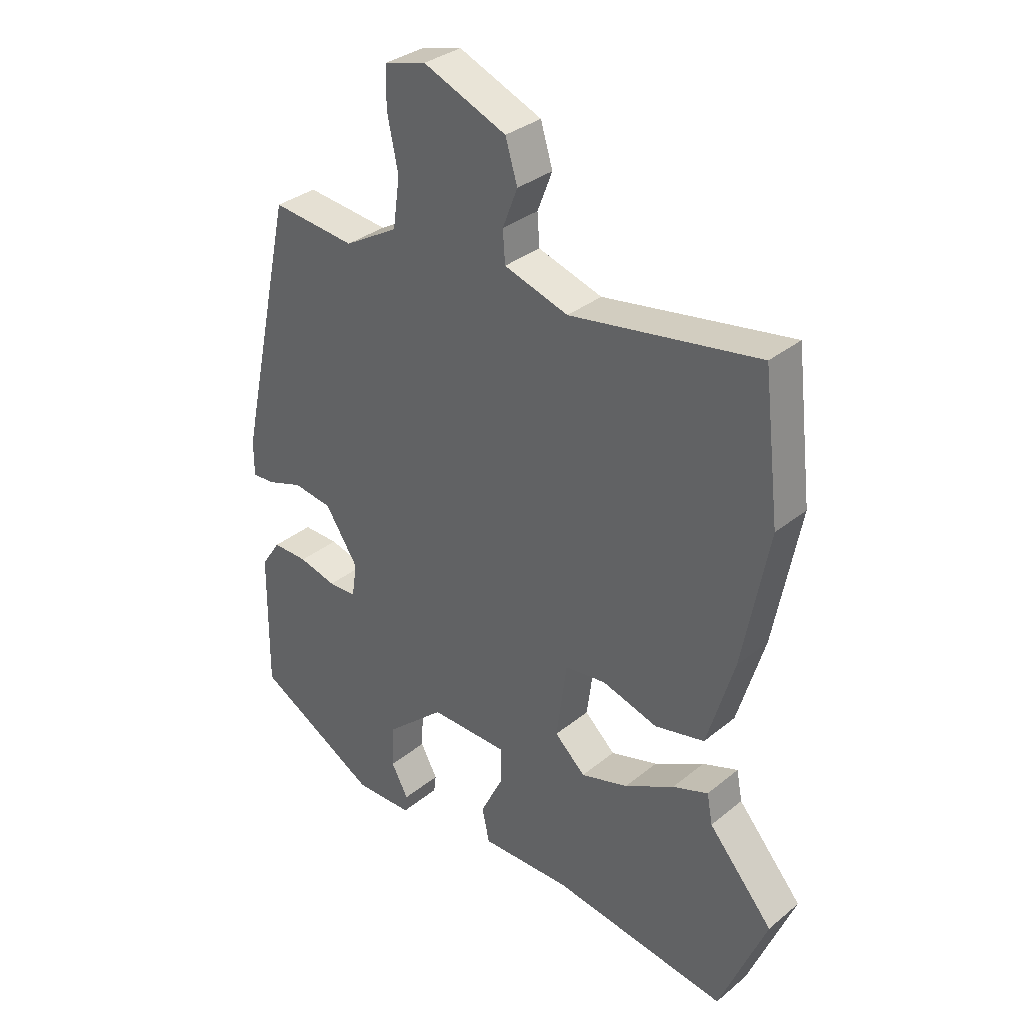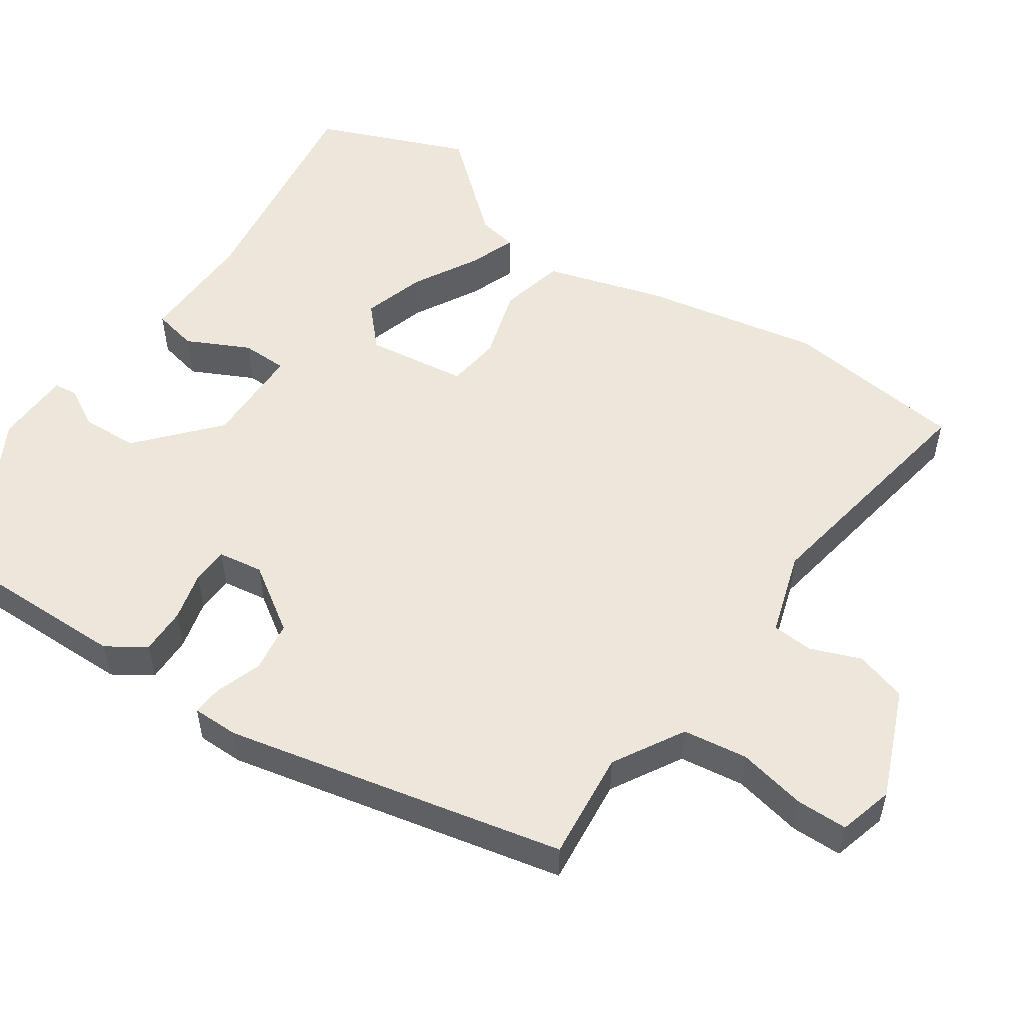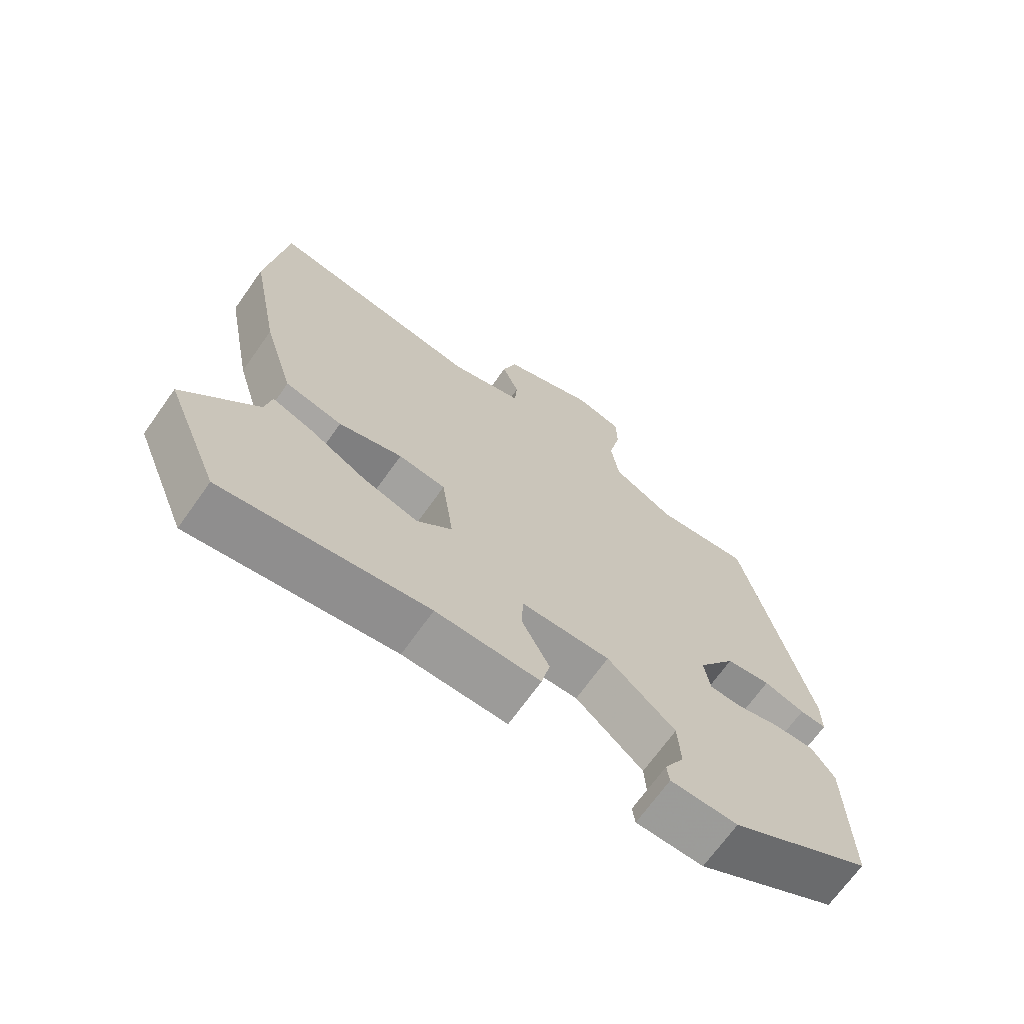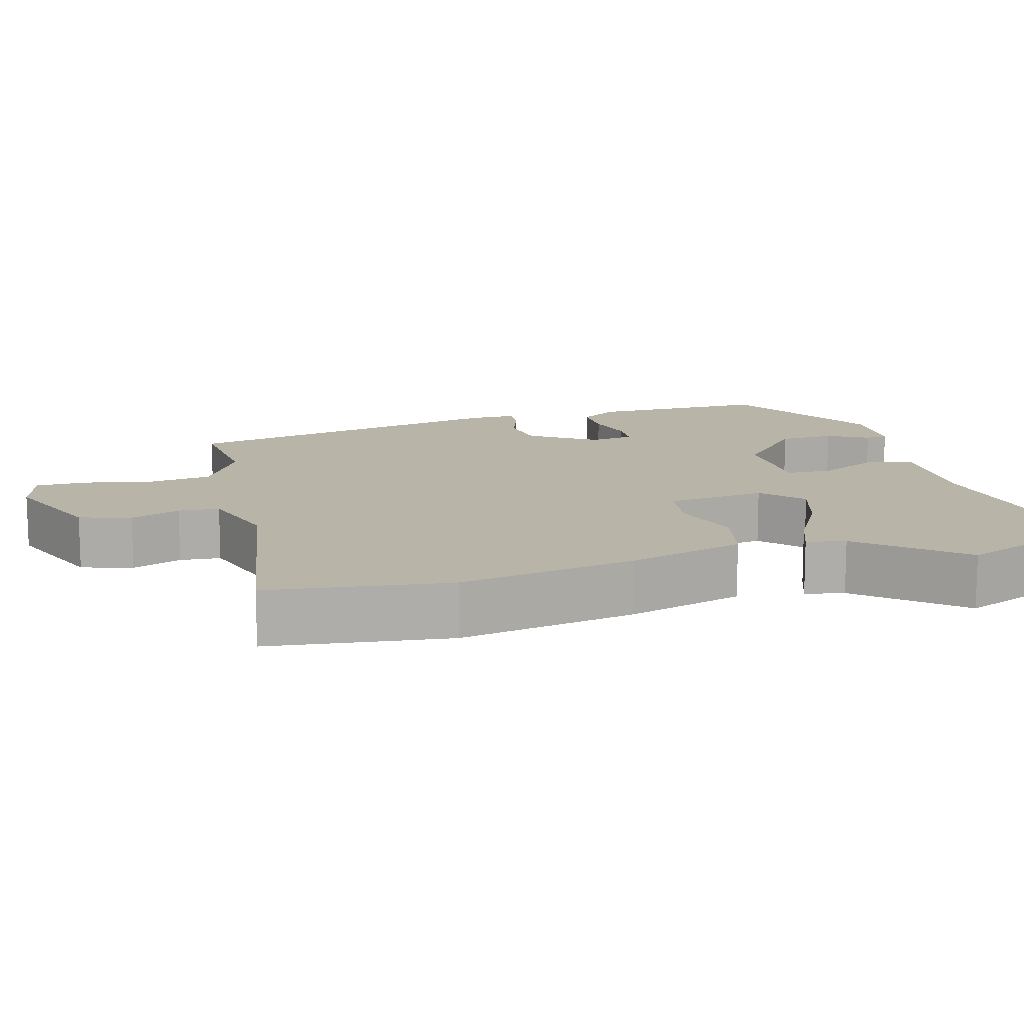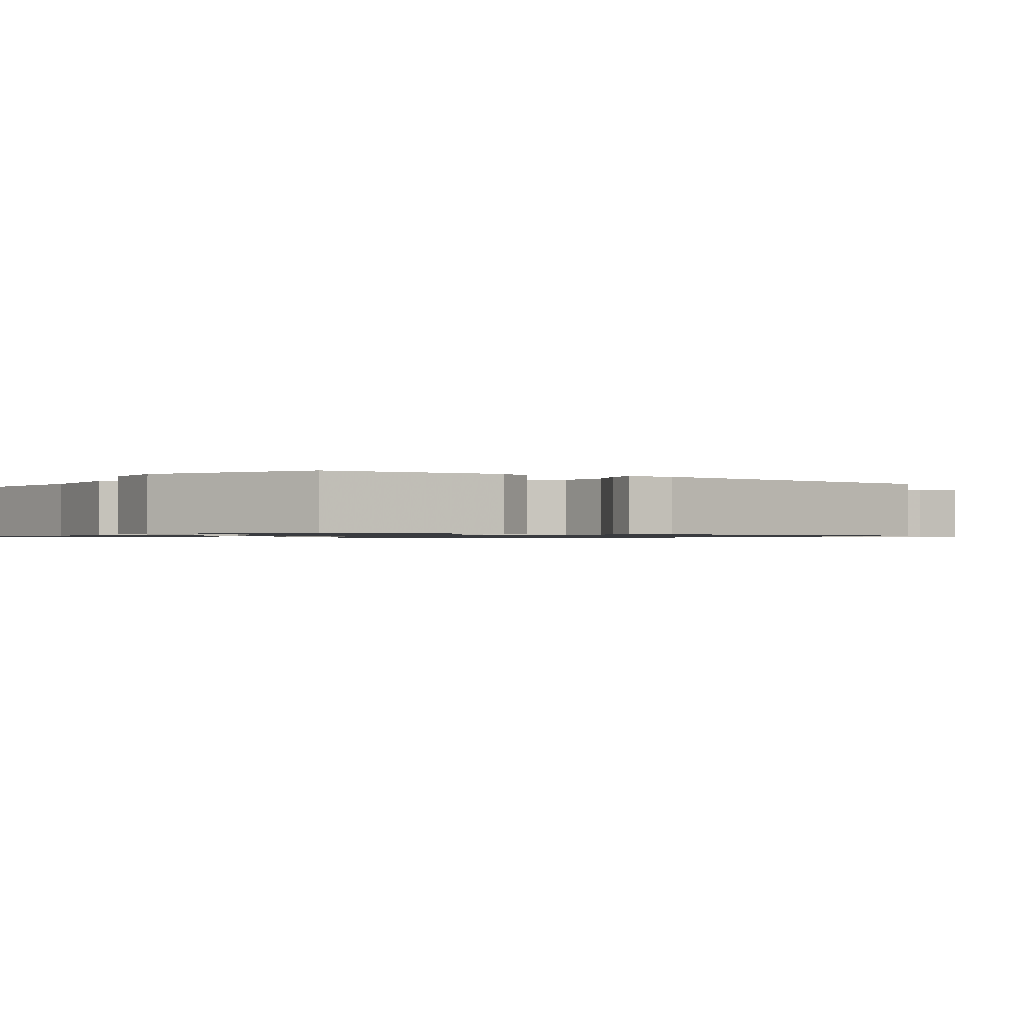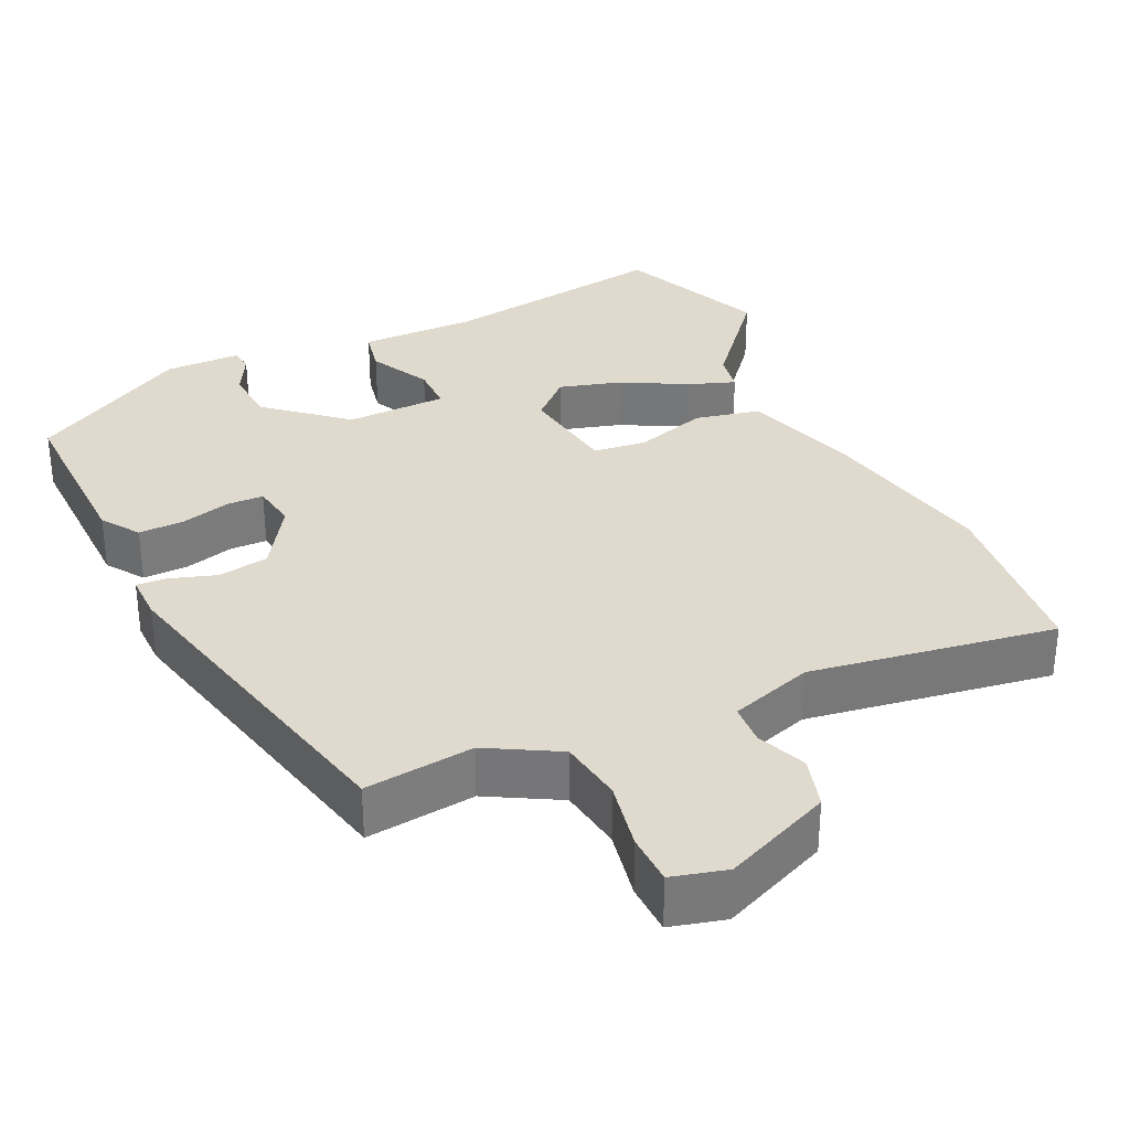
<metadata>
{"format":"obj","ext":"obj","renderer":"f3d","projection":"perspective","resolution":1024,"background":"white","views":[{"elev":33.3,"azim":42.1,"up":"+Z"},{"elev":53.1,"azim":-55.6,"up":"+Y"},{"elev":-69.4,"azim":144.6,"up":"+Z"},{"elev":13.2,"azim":74.7,"up":"+Y"},{"elev":-0.9,"azim":-120.1,"up":"+Y"},{"elev":32.6,"azim":-25.8,"up":"+Y"}]}
</metadata>
<code>
v -0.399 0.07 0.494
v -0.253 0.07 0.479
v -0.159 0.07 0.533
v -0.147 0.07 0.619
v -0.166 0.07 0.711
v -0.165 0.07 0.779
v -0.092 0.07 0.799
v 0.053 0.07 0.739
v 0.074 0.07 0.67
v 0.048 0.07 0.603
v 0.052 0.07 0.548
v 0.164 0.07 0.513
v 0.492 0.07 0.568
v 0.521 0.07 0.325
v 0.476 0.07 0.088
v 0.429 0.07 -0.07
v 0.342 0.07 -0.09
v 0.245 0.07 -0.061
v 0.173 0.07 -0.07
v 0.155 0.07 -0.205
v 0.209 0.07 -0.255
v 0.292 0.07 -0.23
v 0.379 0.07 -0.182
v 0.441 0.07 -0.159
v 0.451 0.07 -0.212
v 0.564 0.07 -0.343
v 0.482 0.07 -0.545
v 0.172 0.07 -0.5
v 0.014 0.07 -0.503
v 0.001 0.07 -0.443
v 0.042 0.07 -0.36
v 0.041 0.07 -0.298
v -0.095 0.07 -0.296
v -0.198 0.07 -0.387
v -0.202 0.07 -0.462
v -0.172 0.07 -0.517
v -0.176 0.07 -0.548
v -0.278 0.07 -0.55
v -0.493 0.07 -0.43
v -0.49 0.07 -0.189
v -0.456 0.07 -0.138
v -0.394 0.07 -0.139
v -0.328 0.07 -0.156
v -0.279 0.07 -0.154
v -0.27 0.07 -0.094
v -0.328 0.07 -0.006
v -0.396 0.07 0.004
v -0.458 0.07 -0.017
v -0.498 0.07 -0.02
v -0.498 0.07 0.042
v -0.399 0 0.494
v -0.253 0 0.479
v -0.159 0 0.533
v -0.147 0 0.619
v -0.166 0 0.711
v -0.165 0 0.779
v -0.092 0 0.799
v 0.053 0 0.739
v 0.074 0 0.67
v 0.048 0 0.603
v 0.052 0 0.548
v 0.164 0 0.513
v 0.492 0 0.568
v 0.521 0 0.325
v 0.476 0 0.088
v 0.429 0 -0.07
v 0.342 0 -0.09
v 0.245 0 -0.061
v 0.173 0 -0.07
v 0.155 0 -0.205
v 0.209 0 -0.255
v 0.292 0 -0.23
v 0.379 0 -0.182
v 0.441 0 -0.159
v 0.451 0 -0.212
v 0.564 0 -0.343
v 0.482 0 -0.545
v 0.172 0 -0.5
v 0.014 0 -0.503
v 0.001 0 -0.443
v 0.042 0 -0.36
v 0.041 0 -0.298
v -0.095 0 -0.296
v -0.198 0 -0.387
v -0.202 0 -0.462
v -0.172 0 -0.517
v -0.176 0 -0.548
v -0.278 0 -0.55
v -0.493 0 -0.43
v -0.49 0 -0.189
v -0.456 0 -0.138
v -0.394 0 -0.139
v -0.328 0 -0.156
v -0.279 0 -0.154
v -0.27 0 -0.094
v -0.328 0 -0.006
v -0.396 0 0.004
v -0.458 0 -0.017
v -0.498 0 -0.02
v -0.498 0 0.042
f 50 1 2
f 49 50 2
f 48 49 2
f 47 48 2
f 46 47 2 3
f 45 46 3
f 44 45 3
f 41 42 43
f 40 41 43
f 39 40 43
f 38 39 43
f 37 38 43
f 35 36 37
f 35 37 43
f 34 35 43 44
f 28 29 30 31
f 28 31 32
f 27 28 32
f 26 27 32
f 25 26 32
f 22 23 24 25
f 21 22 25
f 21 25 32
f 20 21 32 33
f 16 17 18
f 15 16 18
f 14 15 18
f 13 14 18
f 12 13 18
f 11 12 18 19
f 8 9 10
f 7 8 10
f 6 7 10
f 5 6 10
f 4 5 10
f 3 4 10 11
f 44 3 11
f 34 44 11
f 33 34 11
f 11 19 20 33
f 52 51 100
f 52 100 99
f 52 99 98
f 52 98 97
f 53 52 97 96
f 53 96 95
f 53 95 94
f 93 92 91
f 93 91 90
f 93 90 89
f 93 89 88
f 93 88 87
f 87 86 85
f 93 87 85
f 94 93 85 84
f 81 80 79 78
f 82 81 78
f 82 78 77
f 82 77 76
f 82 76 75
f 75 74 73 72
f 75 72 71
f 82 75 71
f 83 82 71 70
f 68 67 66
f 68 66 65
f 68 65 64
f 68 64 63
f 68 63 62
f 69 68 62 61
f 60 59 58
f 60 58 57
f 60 57 56
f 60 56 55
f 60 55 54
f 61 60 54 53
f 61 53 94
f 61 94 84
f 61 84 83
f 83 70 69 61
f 1 51 52 2
f 2 52 53 3
f 3 53 54 4
f 4 54 55 5
f 5 55 56 6
f 6 56 57 7
f 7 57 58 8
f 8 58 59 9
f 9 59 60 10
f 10 60 61 11
f 11 61 62 12
f 12 62 63 13
f 13 63 64 14
f 14 64 65 15
f 15 65 66 16
f 16 66 67 17
f 17 67 68 18
f 18 68 69 19
f 19 69 70 20
f 20 70 71 21
f 21 71 72 22
f 22 72 73 23
f 23 73 74 24
f 24 74 75 25
f 25 75 76 26
f 26 76 77 27
f 27 77 78 28
f 28 78 79 29
f 29 79 80 30
f 30 80 81 31
f 31 81 82 32
f 32 82 83 33
f 33 83 84 34
f 34 84 85 35
f 35 85 86 36
f 36 86 87 37
f 37 87 88 38
f 38 88 89 39
f 39 89 90 40
f 40 90 91 41
f 41 91 92 42
f 42 92 93 43
f 43 93 94 44
f 44 94 95 45
f 45 95 96 46
f 46 96 97 47
f 47 97 98 48
f 48 98 99 49
f 49 99 100 50
f 50 100 51 1

</code>
